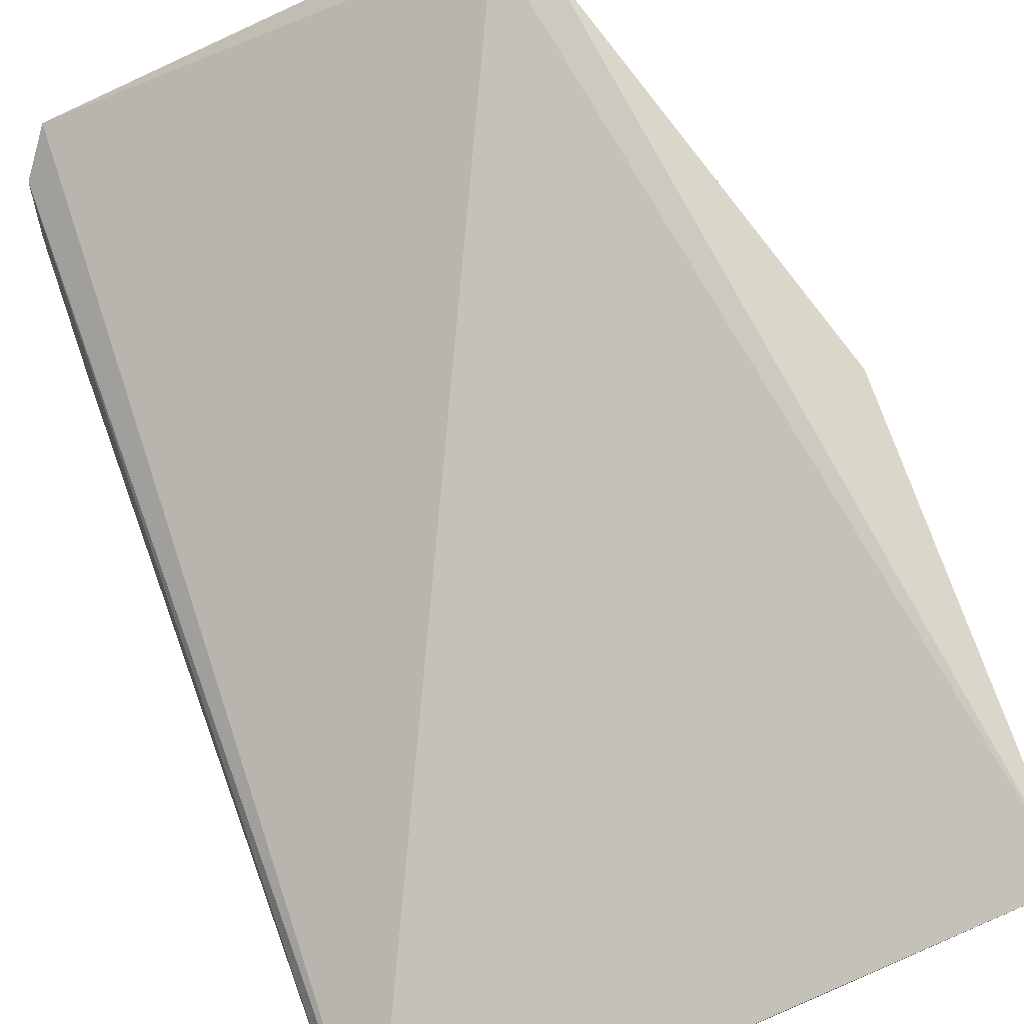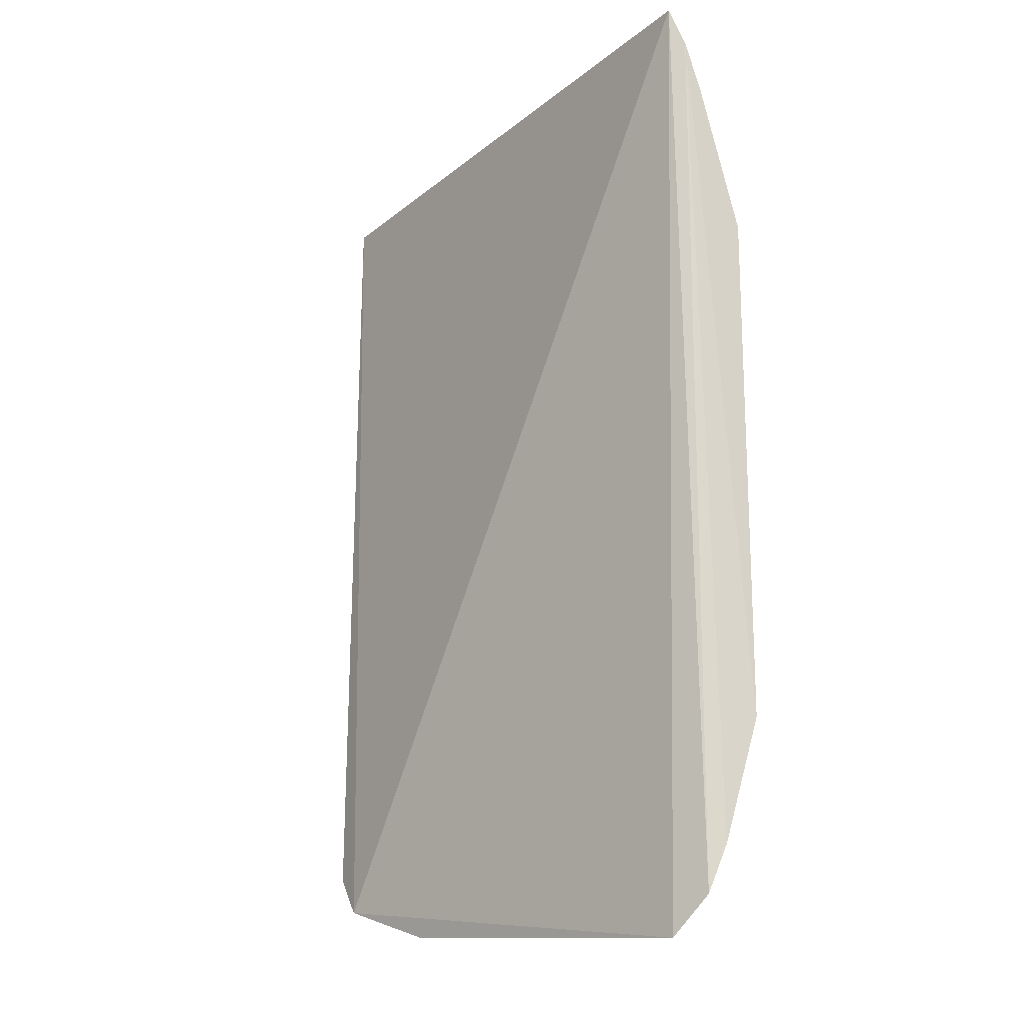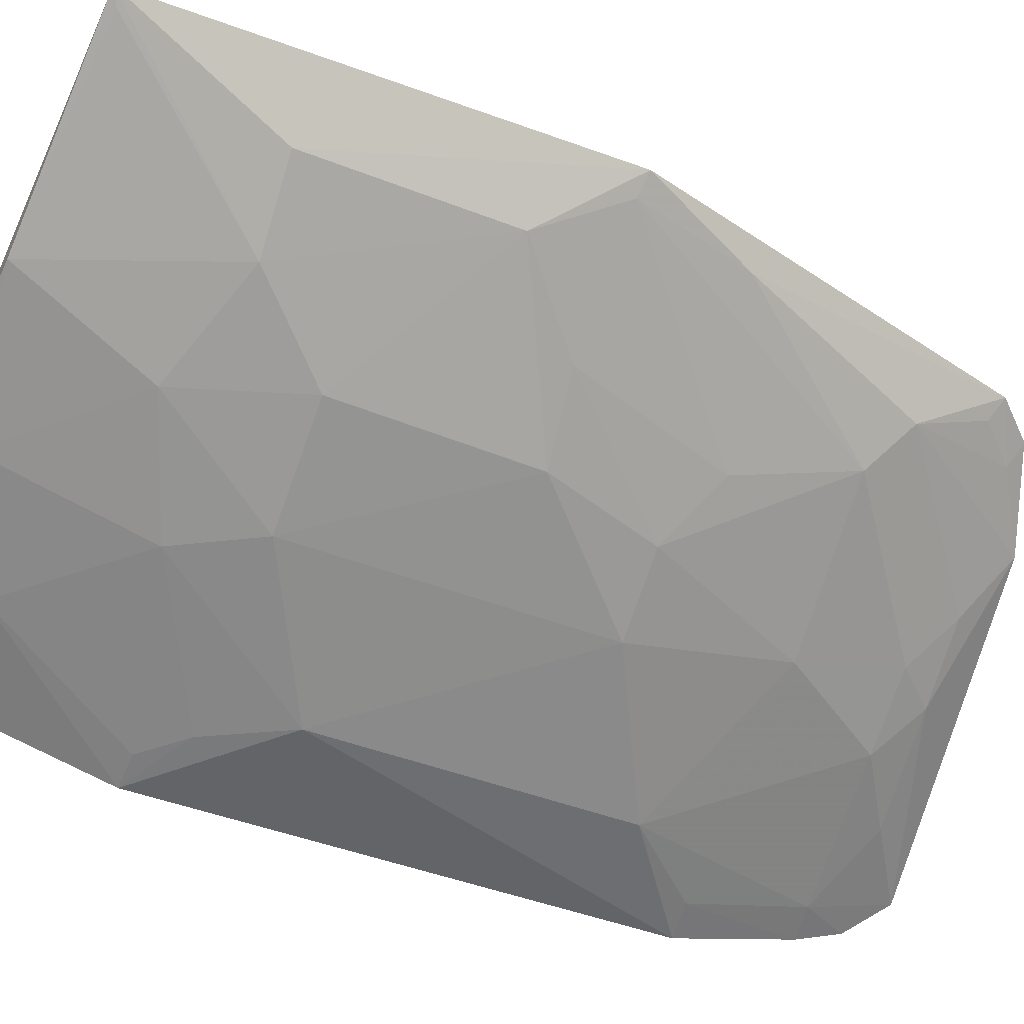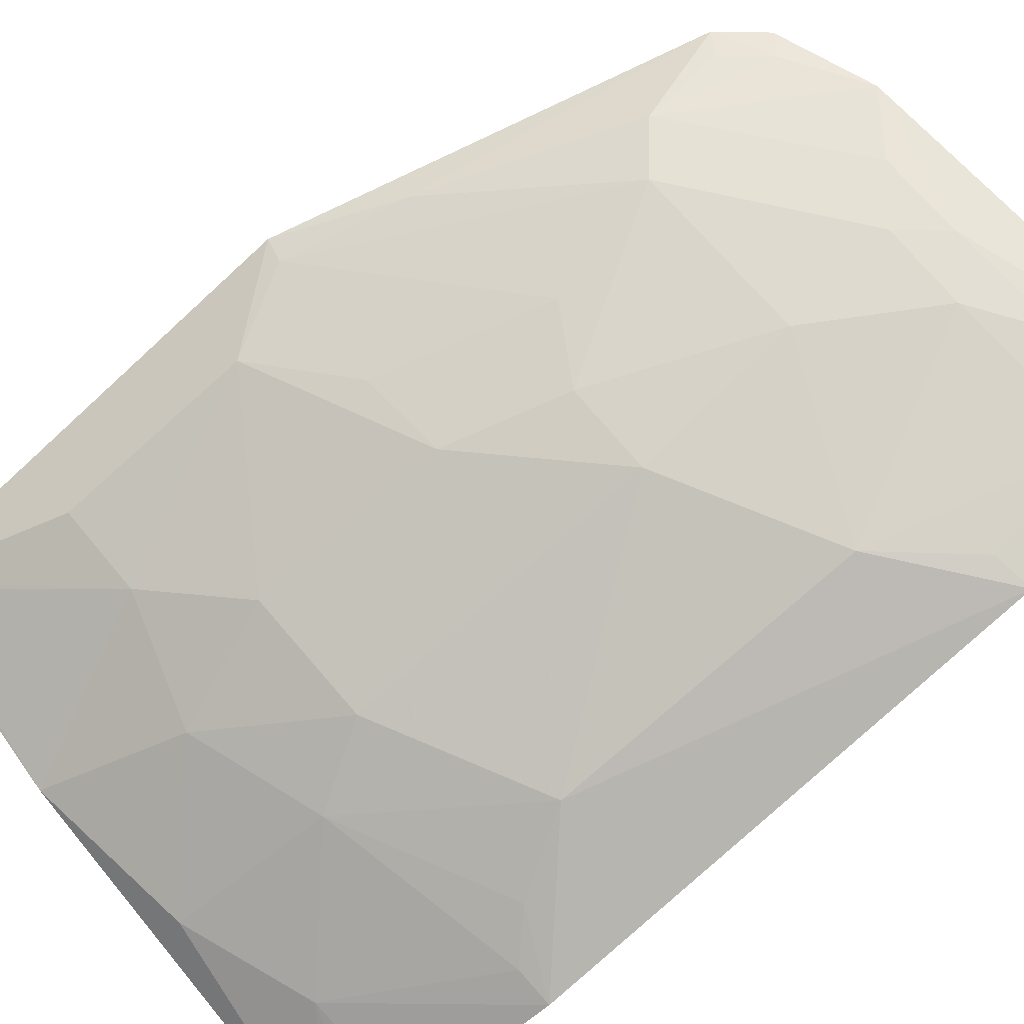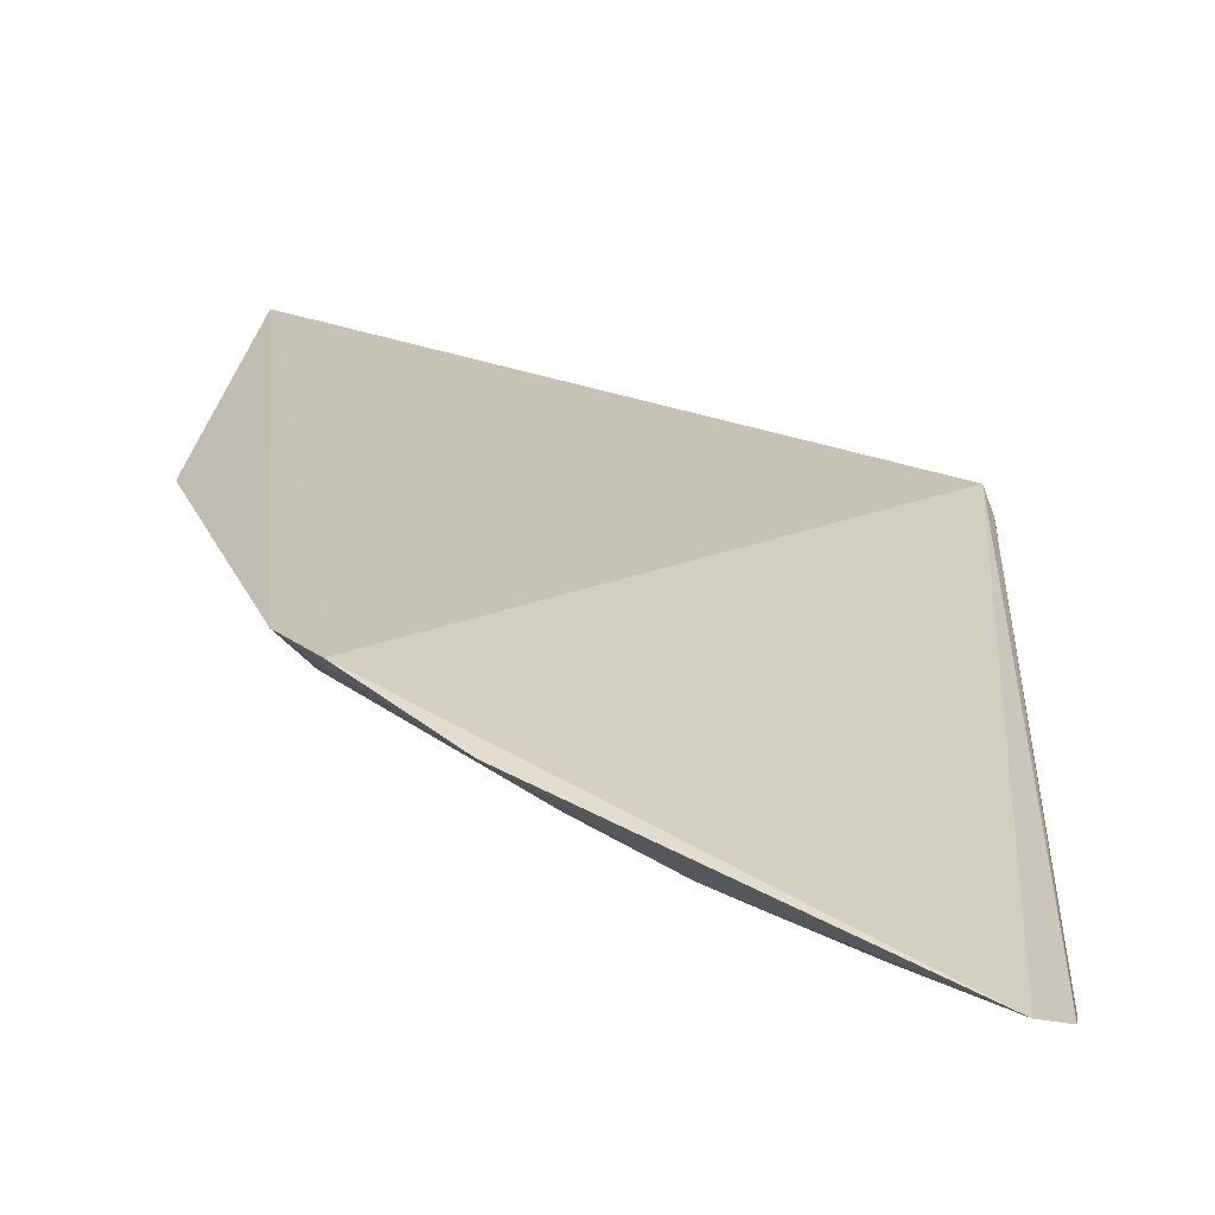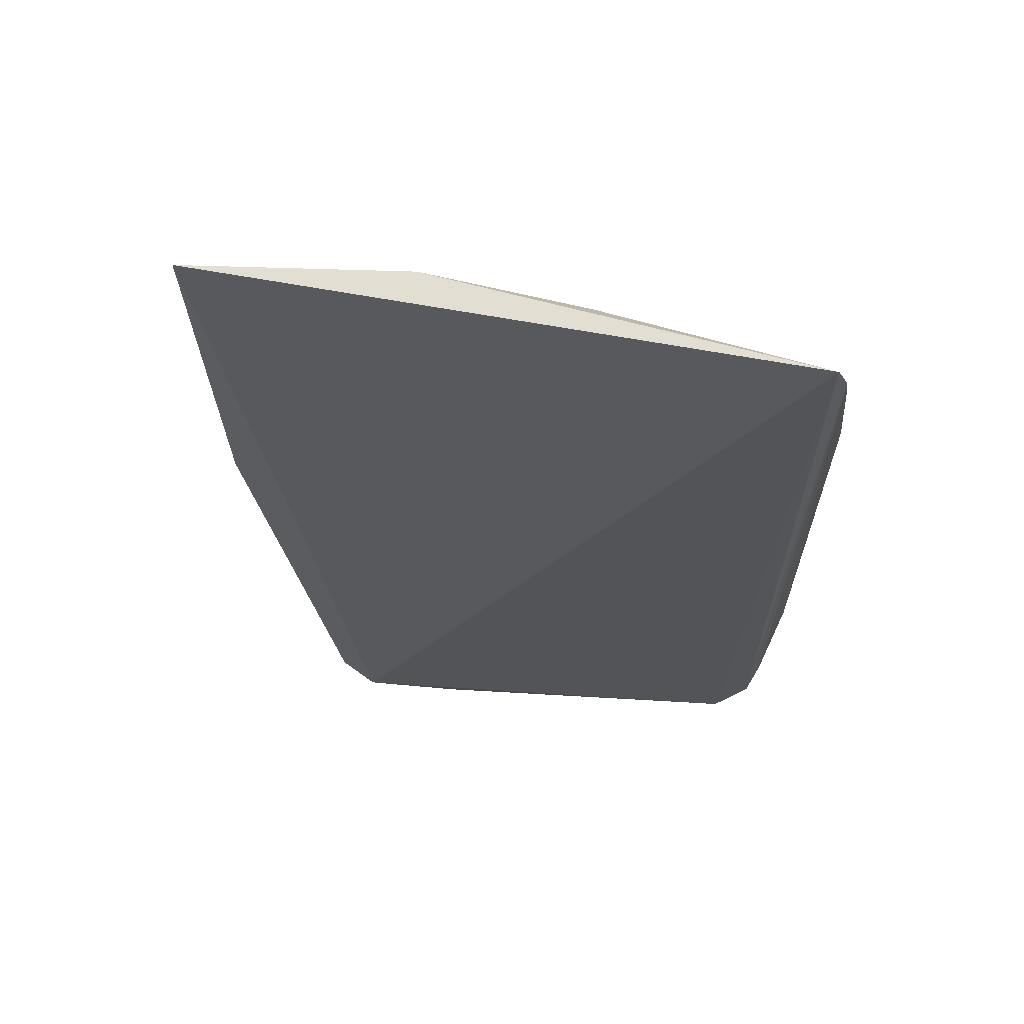
<metadata>
{"format":"obj","ext":"obj","renderer":"f3d","projection":"perspective","resolution":1024,"background":"white","views":[{"elev":77.3,"azim":-19.4,"up":"+Y"},{"elev":-16.4,"azim":-111.1,"up":"+Z"},{"elev":-49.2,"azim":68.4,"up":"+Y"},{"elev":-79.4,"azim":133.0,"up":"+Y"},{"elev":21.1,"azim":-176.5,"up":"+Y"},{"elev":67.2,"azim":-153.3,"up":"+Z"}]}
</metadata>
<code>
v 0.09218 -0.3584 0.08286
v 0.2299 -0.2937 -0.01883
v 0.1525 -0.343 0.0537
v 0.2314 -0.294 0.1453
v 0.01037 -0.3511 0.1599
v 0.2109 -0.3131 0.08461
v 0.1538 -0.3268 0.1506
v 0.01695 -0.3474 -0.199
v 0.2092 -0.3136 0.01205
v 0.1376 -0.3428 0.09911
v 0.09537 -0.3444 0.1431
v 0.04631 -0.3722 -0.09137
v 0.1676 -0.277 -0.1798
v 0.1808 -0.3288 0.08335
v 0.1081 -0.3582 0.05321
v 0.00589 -0.3763 0.06909
v 0.1494 -0.3429 -0.01817
v 0.1813 -0.2761 -0.1656
v 0.2264 -0.2969 0.1426
v 0.05031 -0.3572 0.1262
v 0.006077 -0.3562 -0.1846
v 0.05013 -0.3745 0.02327
v 0.1049 -0.3567 -0.06108
v 0.1631 -0.313 -0.1198
v 0.006954 -0.362 0.127
v 0.01988 -0.3742 0.06877
v 0.07488 -0.3414 -0.163
v 0.003488 -0.3758 -0.1217
v 0.2225 -0.2992 -0.01737
v 0.1565 -0.3275 -0.07505
v 0.1764 -0.2989 -0.1331
v 0.00729 -0.3564 0.1451
v 0.03396 -0.3739 0.05342
v 0.01798 -0.3599 -0.1657
v 0.1343 -0.2941 -0.1916
v 0.1042 -0.3419 -0.1214
v 0.2092 -0.2971 -0.06095
v 0.1781 -0.327 -0.0151
v 0.1344 -0.3433 -0.0607
v 0.004465 -0.363 -0.1671
v 0.04722 -0.3448 -0.1801
v 0.01778 -0.3726 -0.1204
v 0.1615 -0.285 -0.1754
v 0.1175 -0.3124 -0.1772
v 0.1033 -0.3273 -0.163
v 0.1755 -0.2833 -0.1613
v 0.08906 -0.3278 -0.1777
f 6 2 4
f 7 4 5
f 9 2 6
f 11 7 5
f 11 10 7
f 11 1 10
f 13 8 5
f 13 5 4
f 14 9 6
f 14 3 9
f 14 10 3
f 14 6 4
f 14 7 10
f 15 10 1
f 15 3 10
f 17 9 3
f 17 3 15
f 18 13 4
f 18 4 2
f 19 14 4
f 19 4 7
f 19 7 14
f 20 11 5
f 20 1 11
f 21 5 8
f 22 15 1
f 23 17 15
f 23 22 12
f 23 15 22
f 25 16 20
f 26 20 16
f 26 1 20
f 28 22 16
f 28 12 22
f 29 2 9
f 30 24 29
f 32 25 20
f 32 20 5
f 32 5 21
f 32 28 16
f 32 16 25
f 33 22 1
f 33 1 26
f 33 26 16
f 33 16 22
f 34 21 8
f 34 27 12
f 35 8 13
f 36 23 12
f 36 12 27
f 37 29 24
f 37 2 29
f 37 24 31
f 37 31 18
f 37 18 2
f 38 9 17
f 38 30 29
f 38 29 9
f 39 17 23
f 39 24 30
f 39 36 24
f 39 23 36
f 39 38 17
f 39 30 38
f 40 32 21
f 40 28 32
f 40 21 34
f 41 34 8
f 41 27 34
f 42 34 12
f 42 12 28
f 42 40 34
f 42 28 40
f 43 35 13
f 43 13 18
f 43 31 35
f 44 35 31
f 44 31 24
f 45 36 27
f 45 24 36
f 45 44 24
f 46 43 18
f 46 18 31
f 46 31 43
f 47 27 41
f 47 41 8
f 47 8 35
f 47 35 44
f 47 45 27
f 47 44 45

</code>
